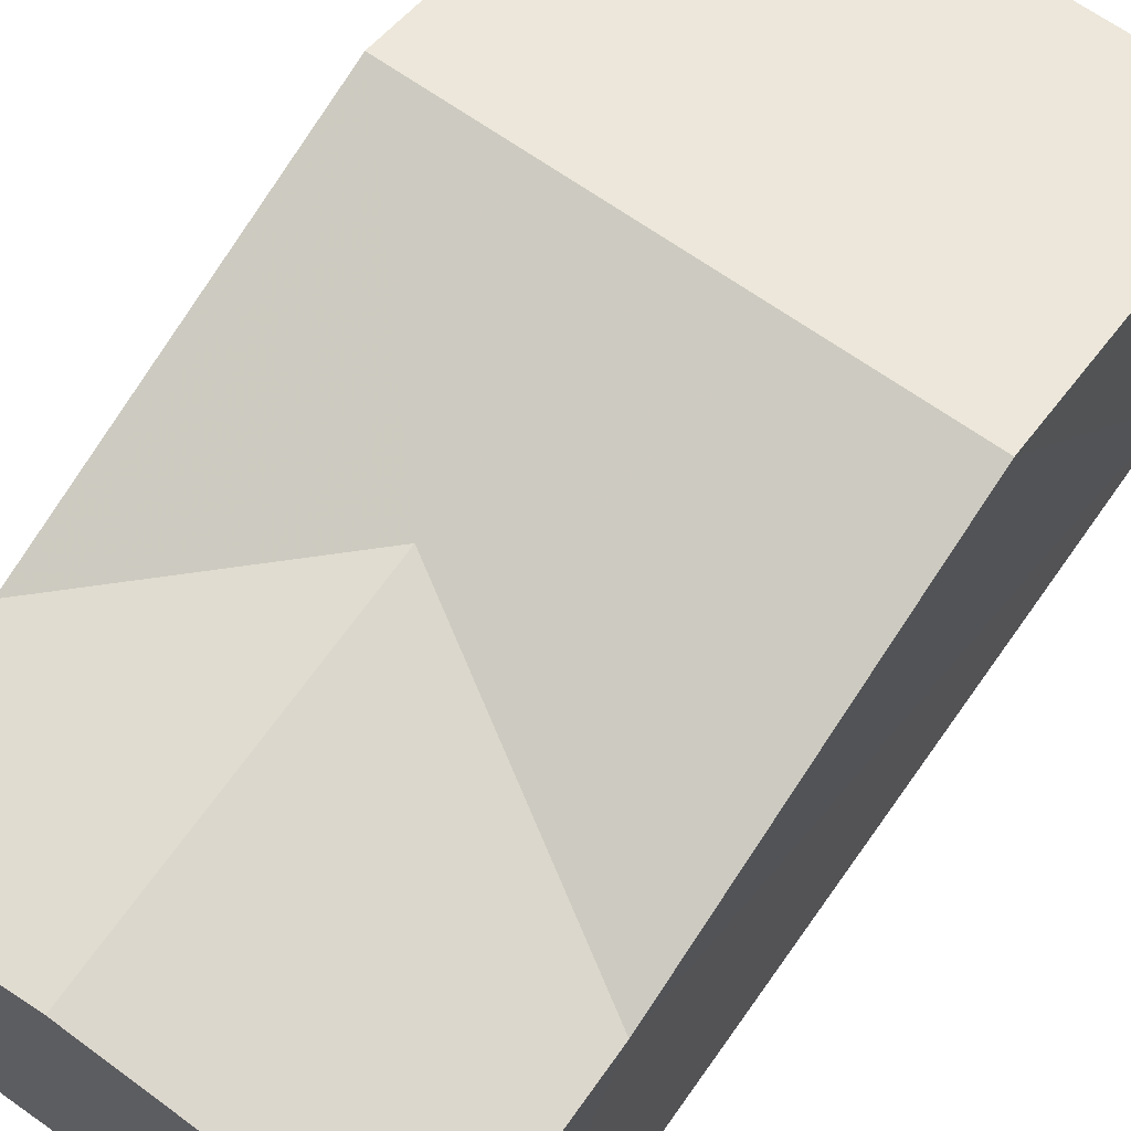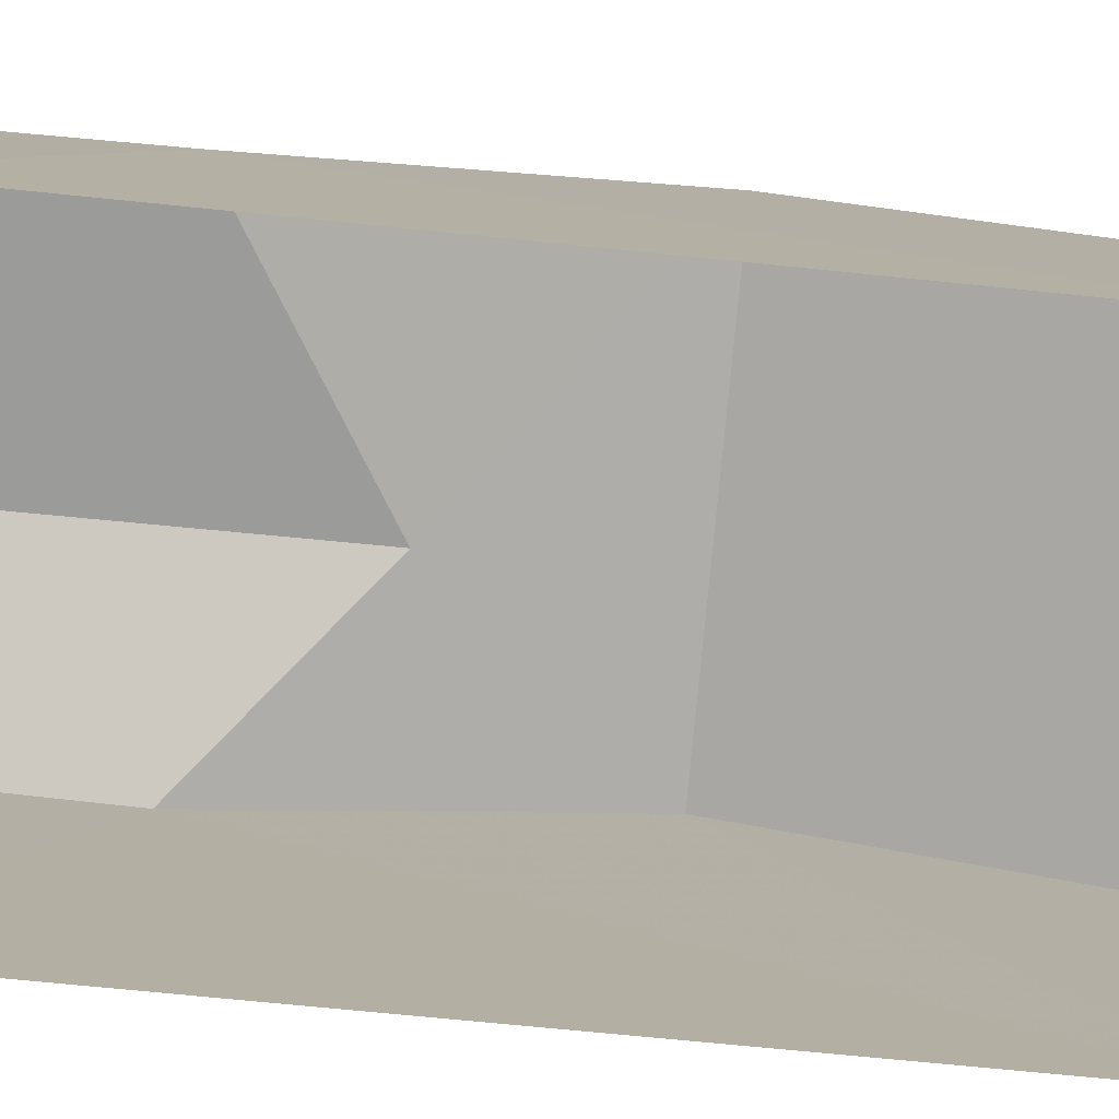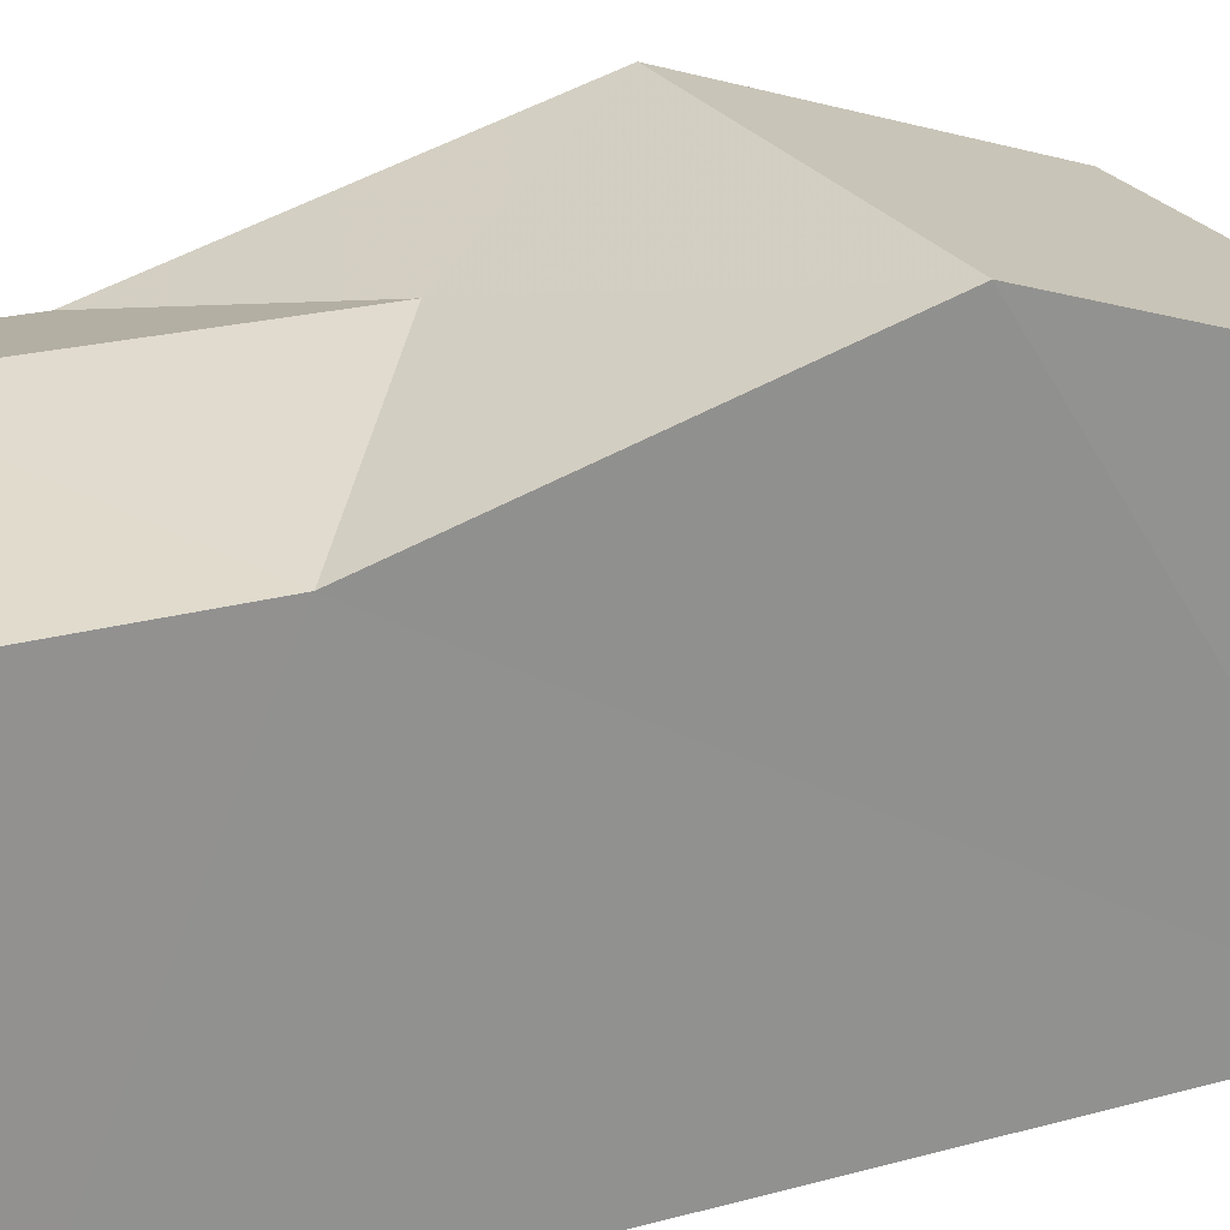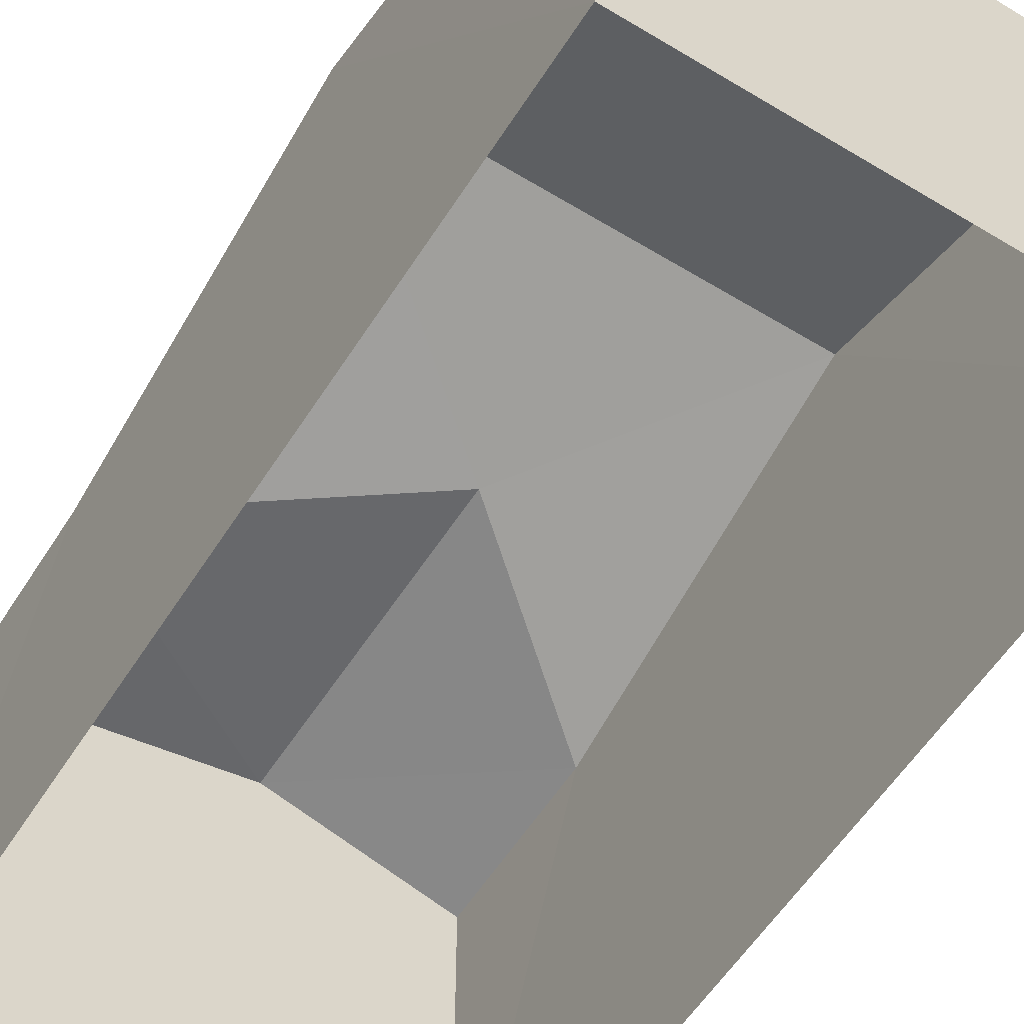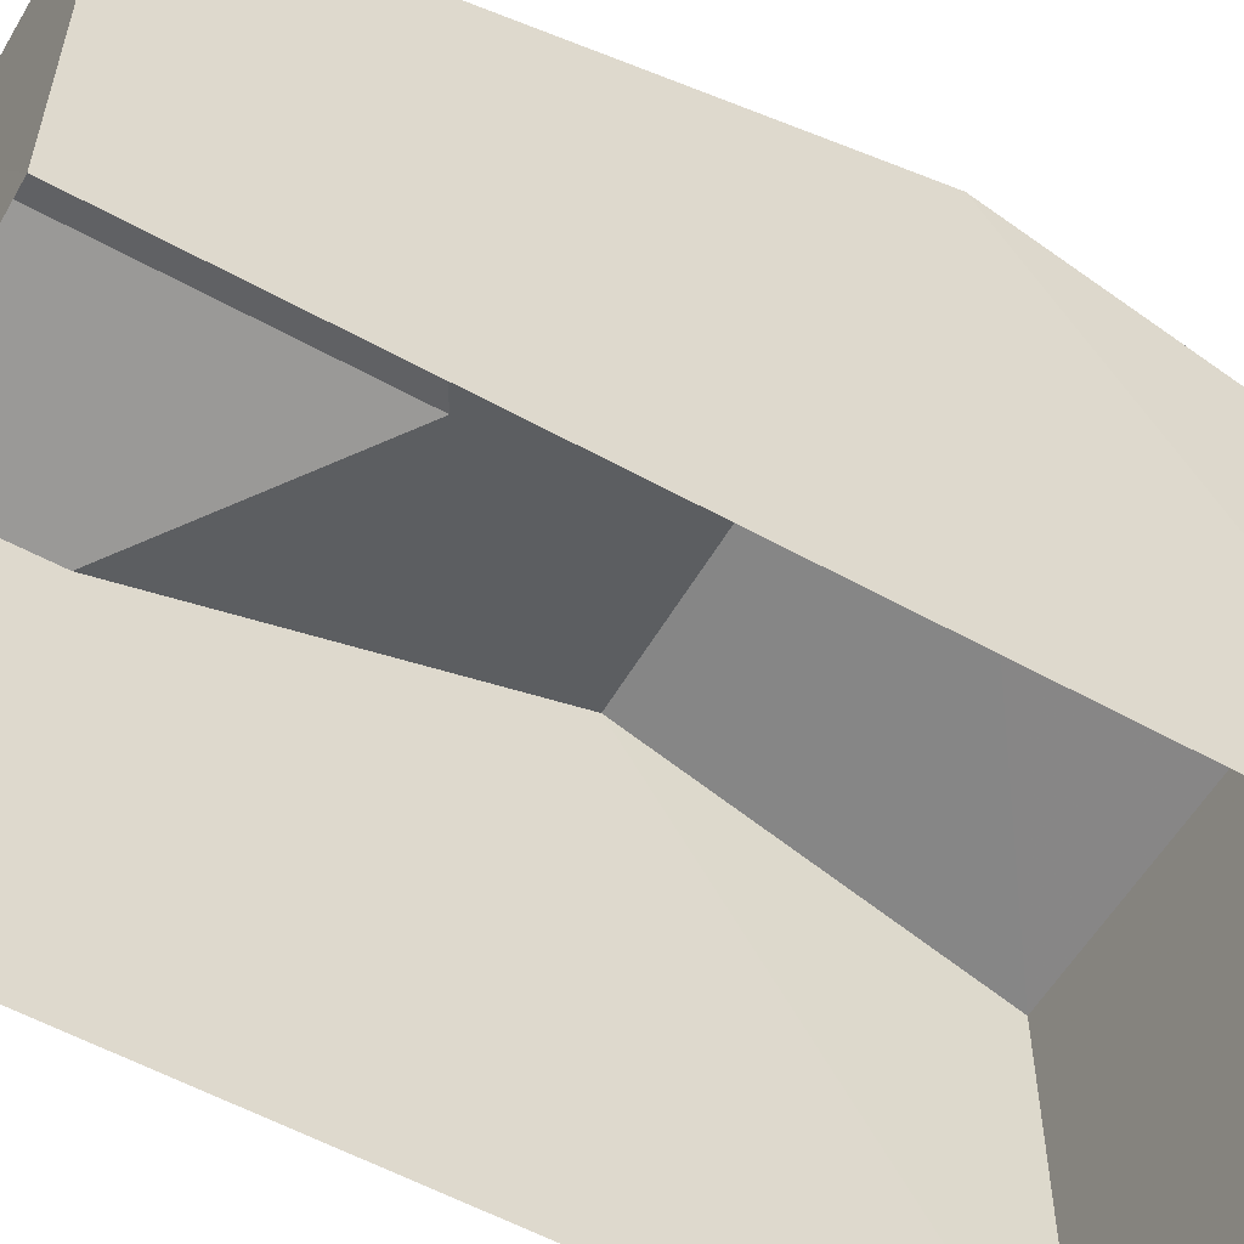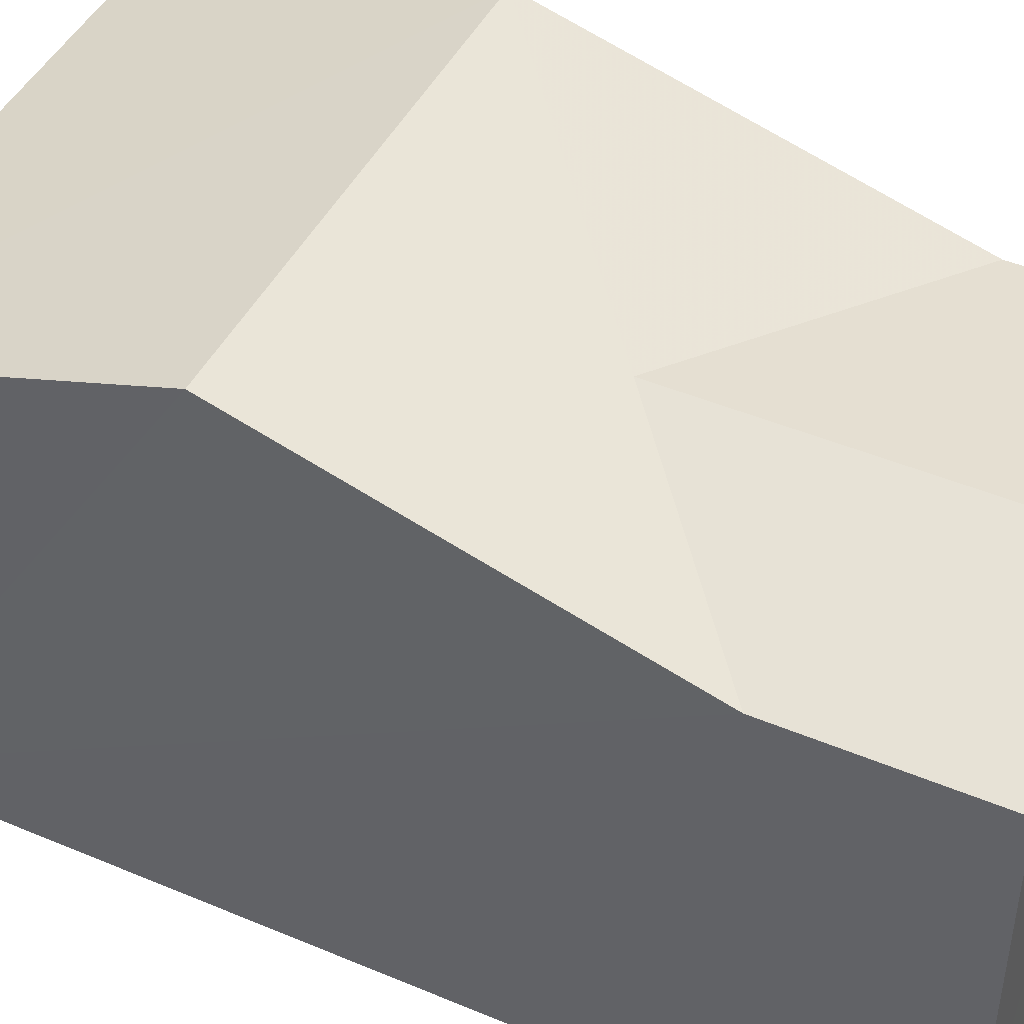
<metadata>
{"format":"obj","ext":"obj","renderer":"f3d","projection":"perspective","resolution":1024,"background":"white","views":[{"elev":67.9,"azim":33.3,"up":"+Z"},{"elev":-79.7,"azim":82.7,"up":"+Z"},{"elev":23.9,"azim":64.1,"up":"+Z"},{"elev":-57.4,"azim":145.9,"up":"+Z"},{"elev":-56.4,"azim":58.1,"up":"+Z"},{"elev":45.5,"azim":-66.0,"up":"+Z"}]}
</metadata>
<code>
v -3.733e+05 -1.043e+05 26.7
v -3.733e+05 -1.043e+05 26.7
v -3.733e+05 -1.043e+05 26.7
v -3.733e+05 -1.043e+05 26.7
v -3.733e+05 -1.043e+05 30.94
v -3.733e+05 -1.043e+05 31.41
v -3.733e+05 -1.043e+05 32.05
v -3.733e+05 -1.043e+05 32.05
v -3.733e+05 -1.043e+05 30.94
v -3.733e+05 -1.043e+05 31.41
v -3.733e+05 -1.043e+05 30.94
v -3.733e+05 -1.043e+05 30.94
v -3.733e+05 -1.043e+05 30.94
v -3.733e+05 -1.043e+05 30.94
f 1 2 3
f 4 1 3
f 5 6 7
f 6 8 7
f 6 9 8
f 10 11 9
f 6 10 9
f 5 12 10
f 6 5 10
f 8 13 7
f 8 14 13
f 13 1 4
f 13 14 1
f 12 3 10
f 3 2 10
f 2 11 10
f 14 8 1
f 1 9 2
f 9 11 2
f 8 9 1
f 13 4 7
f 7 4 5
f 5 3 12
f 5 4 3

</code>
